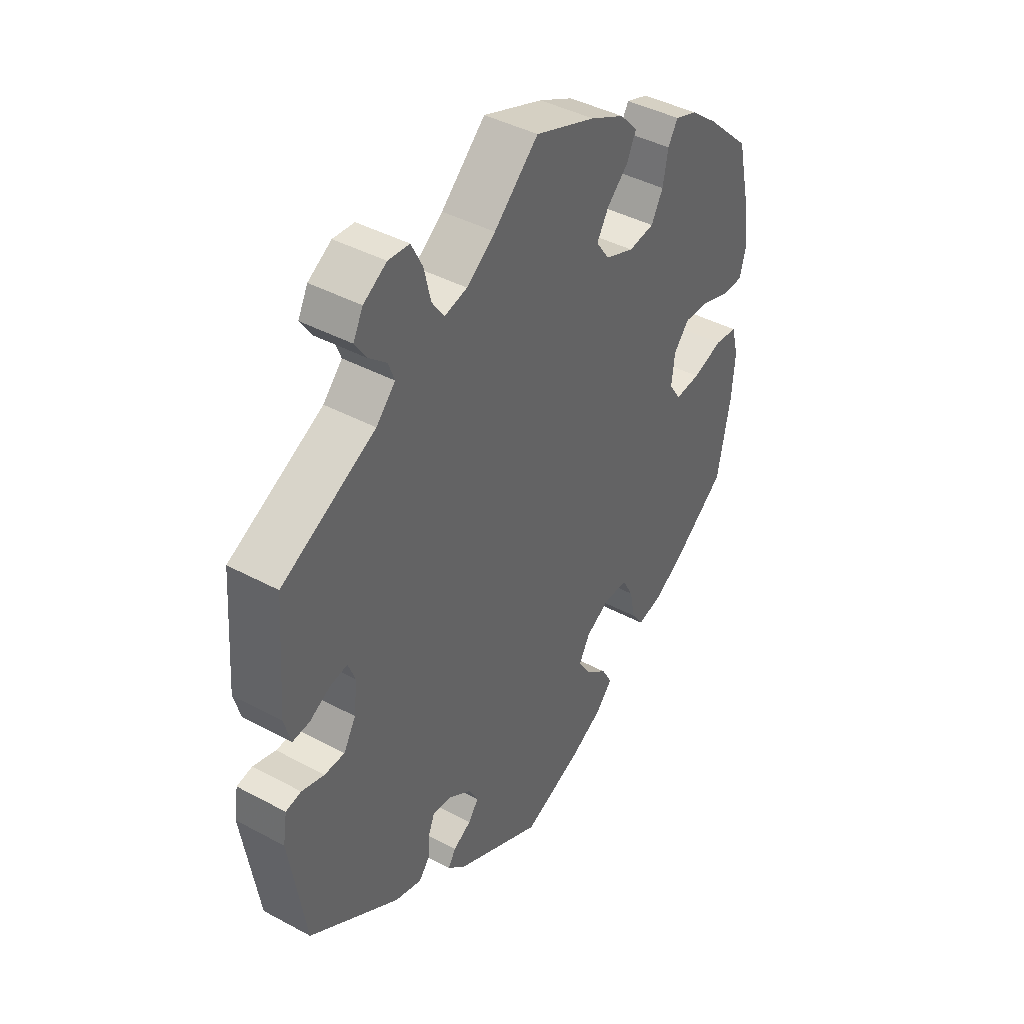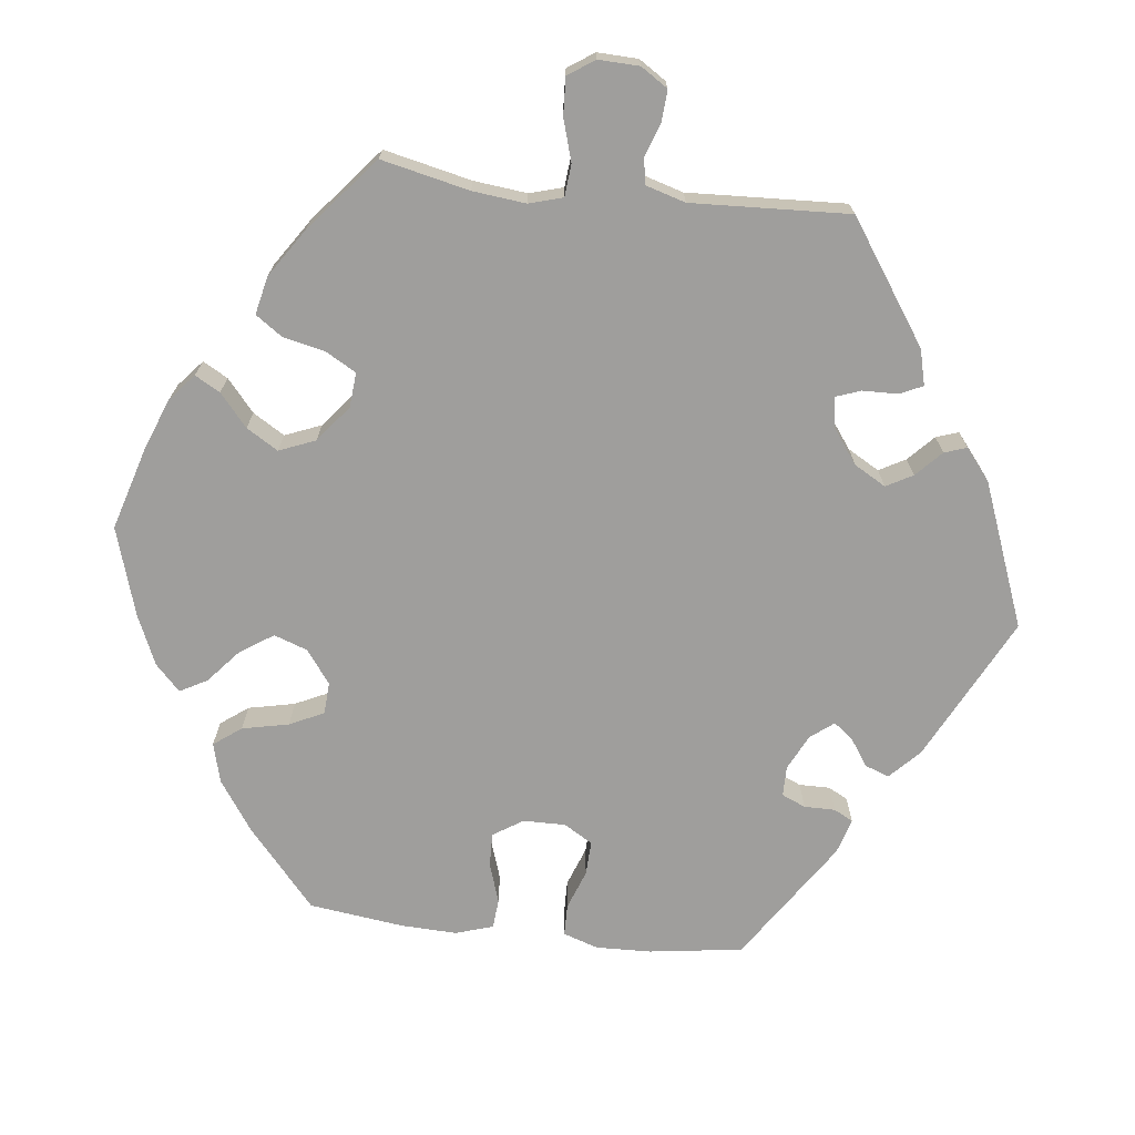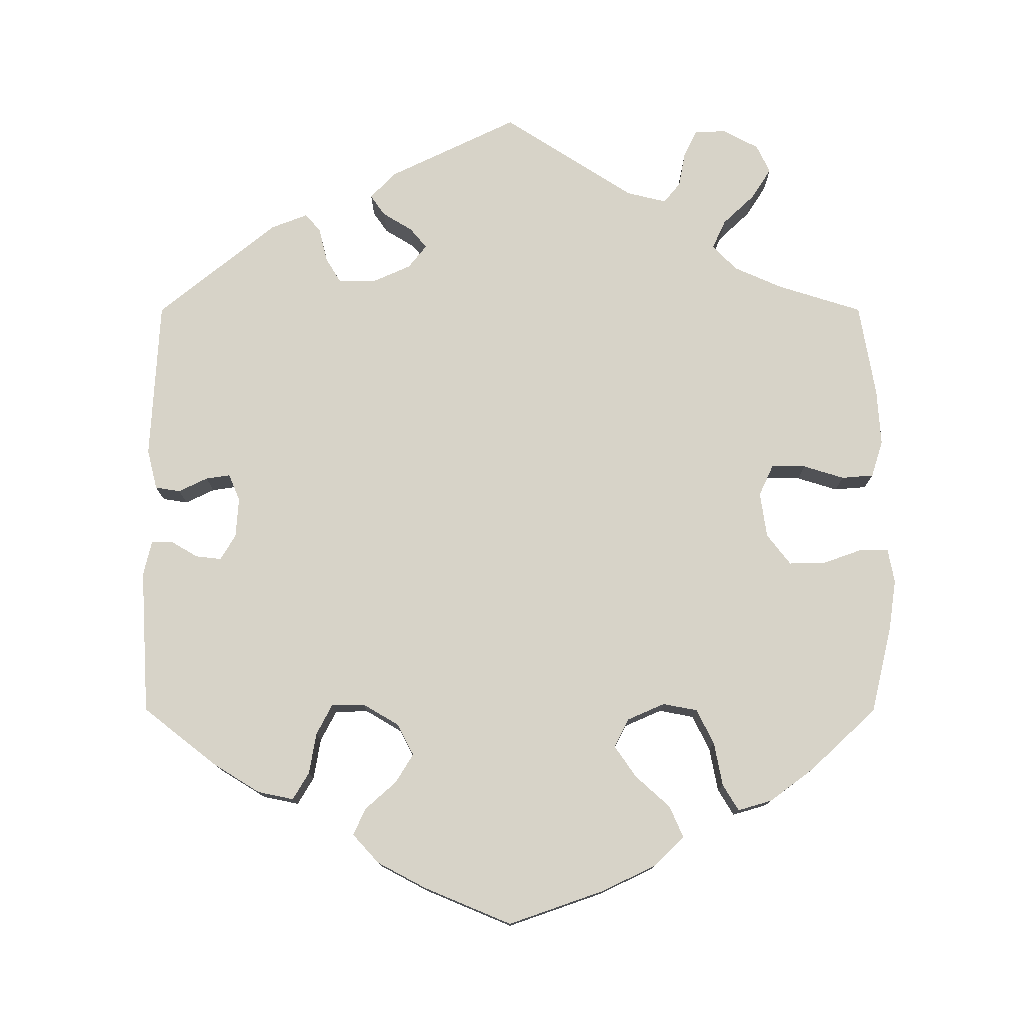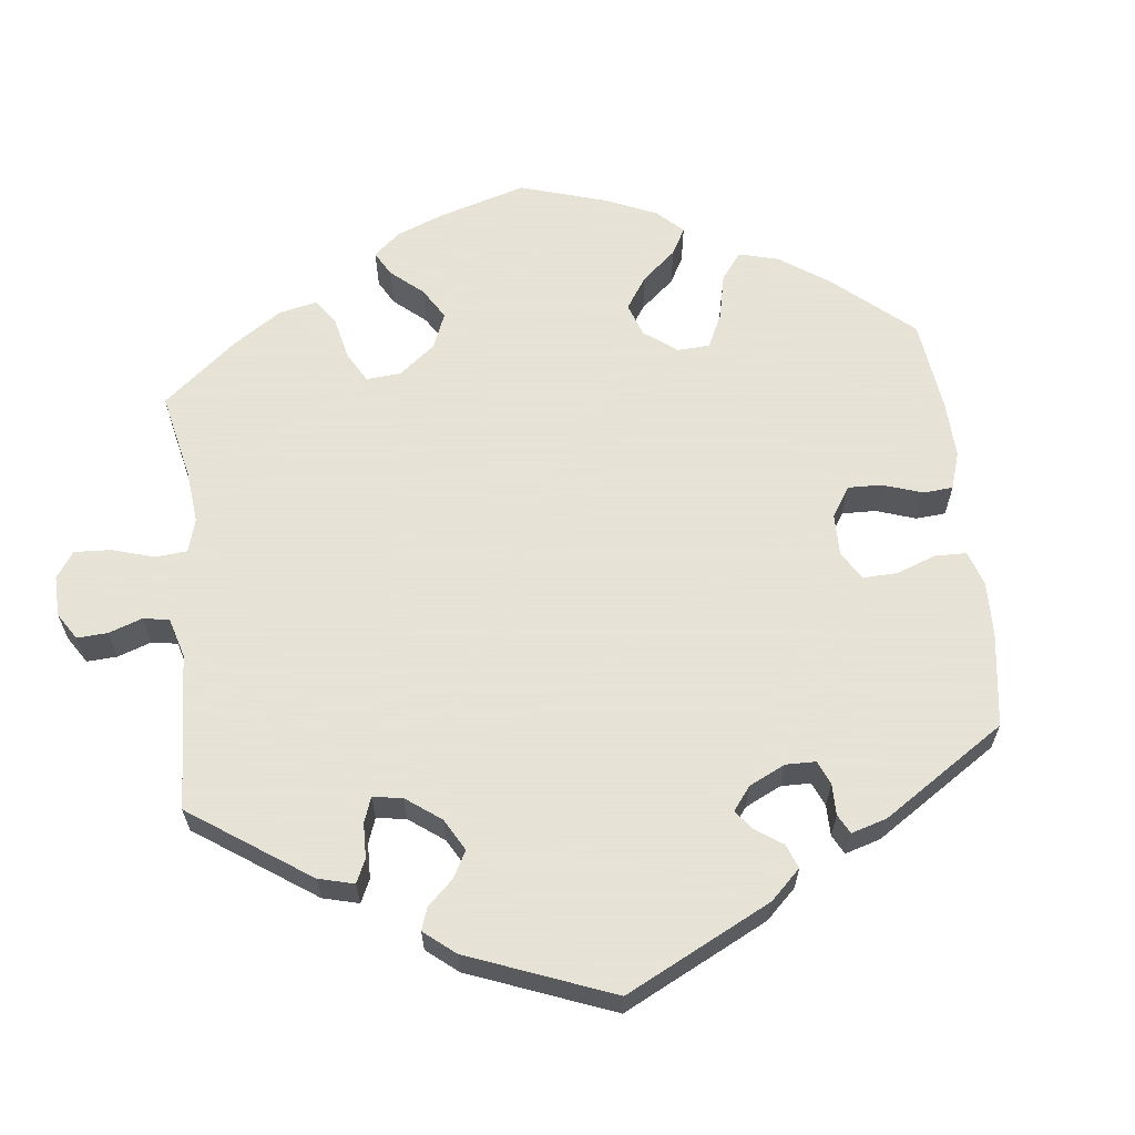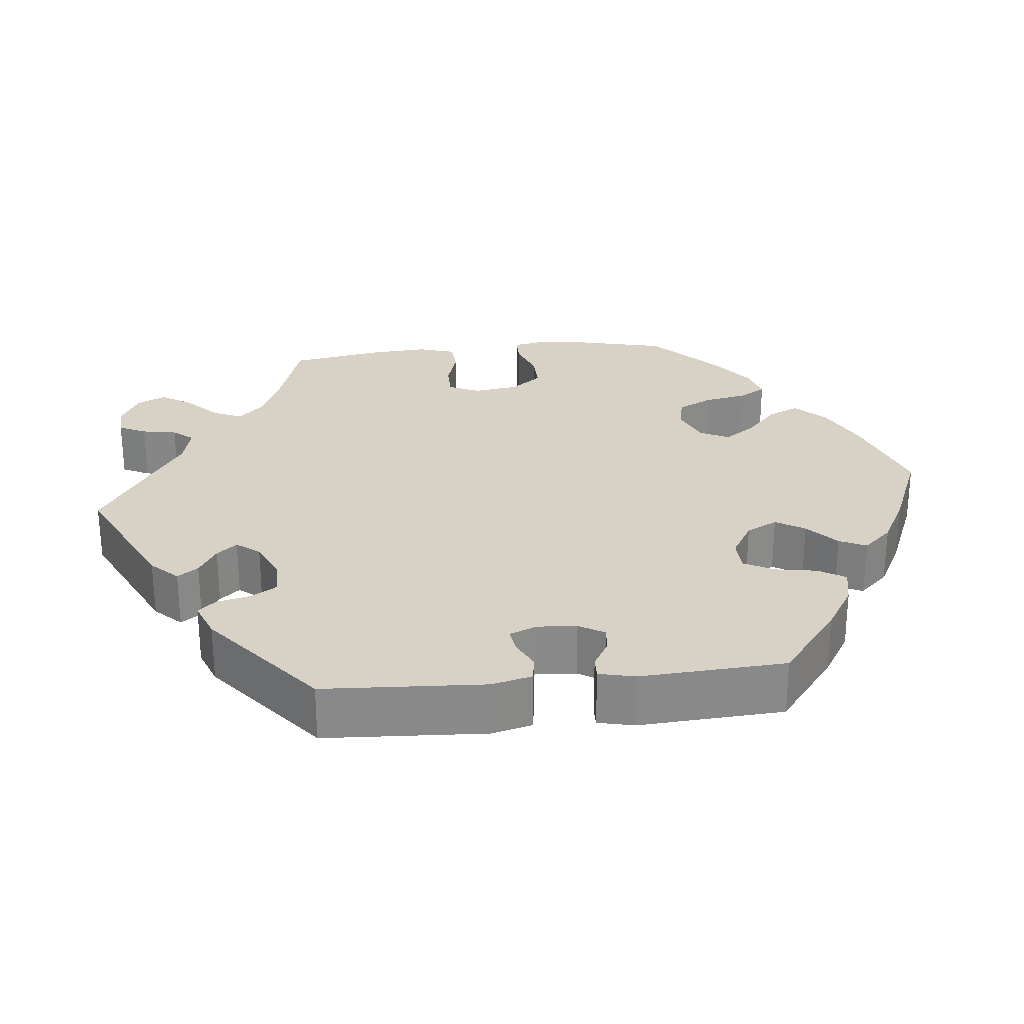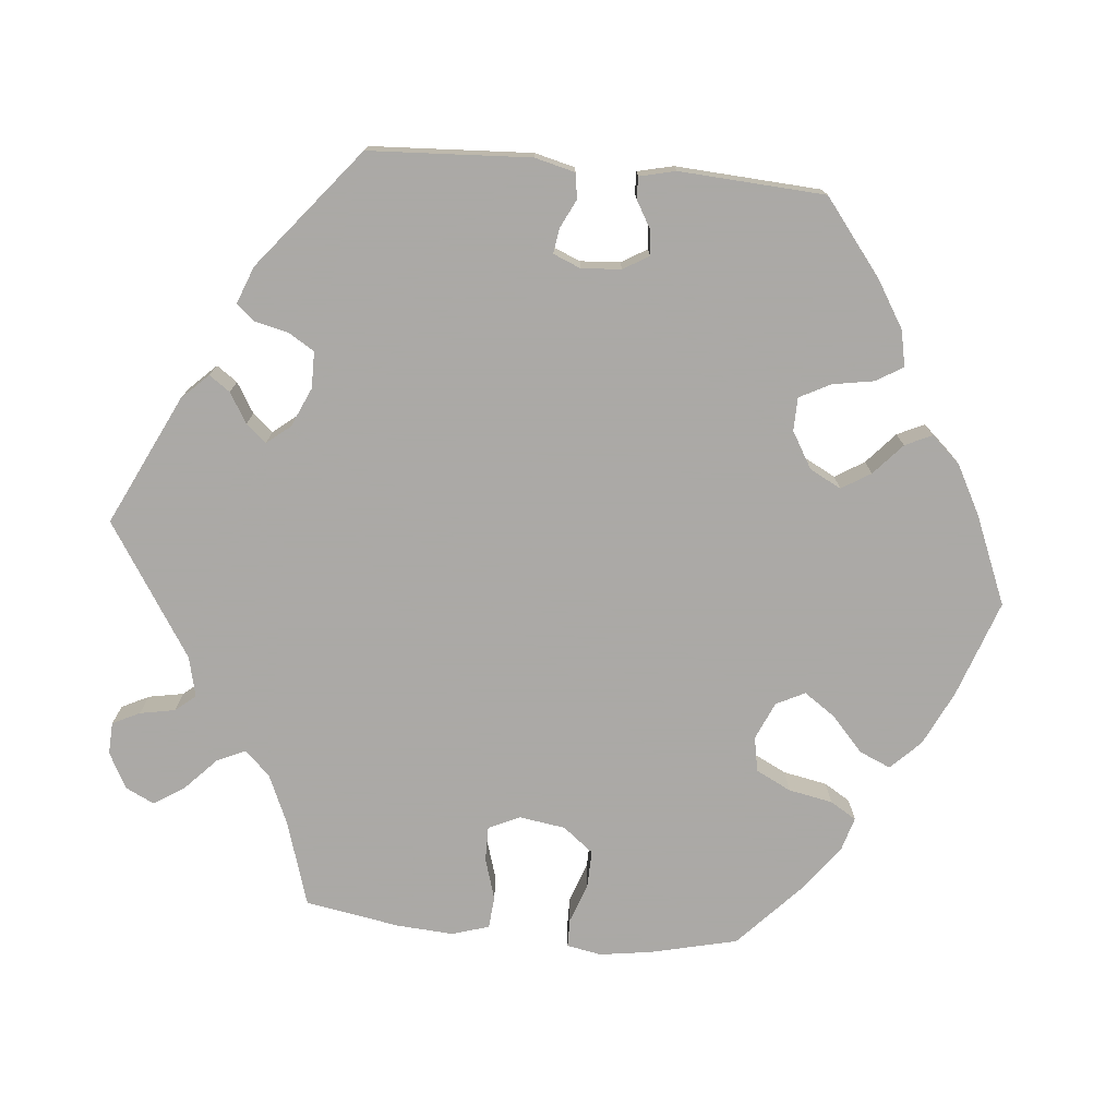
<metadata>
{"format":"obj","ext":"obj","renderer":"f3d","projection":"perspective","resolution":1024,"background":"white","views":[{"elev":42.0,"azim":122.9,"up":"+Z"},{"elev":-70.9,"azim":23.4,"up":"+Y"},{"elev":77.1,"azim":-120.0,"up":"+Y"},{"elev":62.8,"azim":113.6,"up":"+Y"},{"elev":27.2,"azim":144.0,"up":"+Y"},{"elev":-75.5,"azim":144.5,"up":"+Y"}]}
</metadata>
<code>
v 0.324 0.07 -0.404
v 0.272 0.07 -0.419
v 0.251 0.07 -0.393
v 0.248 0.07 -0.351
v 0.236 0.07 -0.321
v 0.198 0.07 -0.326
v 0.155 0.07 -0.355
v 0.136 0.07 -0.389
v 0.156 0.07 -0.416
v 0.191 0.07 -0.436
v 0.206 0.07 -0.46
v 0.171 0.07 -0.493
v 0.001 0.07 -0.578
v -0.113 0.07 -0.532
v -0.176 0.07 -0.498
v -0.208 0.07 -0.462
v -0.188 0.07 -0.426
v -0.146 0.07 -0.391
v -0.122 0.07 -0.353
v -0.143 0.07 -0.315
v -0.191 0.07 -0.288
v -0.237 0.07 -0.29
v -0.258 0.07 -0.329
v -0.269 0.07 -0.382
v -0.291 0.07 -0.414
v -0.341 0.07 -0.403
v -0.403 0.07 -0.364
v -0.501 0.07 -0.289
v -0.526 0.07 -0.158
v -0.532 0.07 -0.079
v -0.518 0.07 -0.027
v -0.474 0.07 -0.022
v -0.415 0.07 -0.041
v -0.366 0.07 -0.045
v -0.343 0.07 -0.01
v -0.349 0.07 0.043
v -0.379 0.07 0.078
v -0.43 0.07 0.075
v -0.485 0.07 0.056
v -0.525 0.07 0.057
v -0.536 0.07 0.102
v -0.528 0.07 0.172
v -0.501 0.07 0.289
v -0.416 0.07 0.369
v -0.363 0.07 0.411
v -0.32 0.07 0.426
v -0.301 0.07 0.394
v -0.291 0.07 0.34
v -0.268 0.07 0.298
v -0.218 0.07 0.291
v -0.162 0.07 0.313
v -0.136 0.07 0.35
v -0.159 0.07 0.389
v -0.2 0.07 0.427
v -0.218 0.07 0.465
v -0.184 0.07 0.502
v -0.117 0.07 0.535
v 0 0.07 0.578
v 0.086 0.07 0.499
v 0.142 0.07 0.458
v 0.186 0.07 0.447
v 0.21 0.07 0.481
v 0.223 0.07 0.536
v 0.245 0.07 0.579
v 0.286 0.07 0.582
v 0.331 0.07 0.554
v 0.35 0.07 0.517
v 0.328 0.07 0.484
v 0.293 0.07 0.454
v 0.281 0.07 0.422
v 0.318 0.07 0.383
v 0.5 0.07 0.289
v 0.514 0.07 0.102
v 0.501 0.07 0.056
v 0.468 0.07 0.059
v 0.428 0.07 0.081
v 0.394 0.07 0.087
v 0.38 0.07 0.051
v 0.386 0.07 -0.005
v 0.41 0.07 -0.046
v 0.449 0.07 -0.047
v 0.493 0.07 -0.034
v 0.523 0.07 -0.04
v 0.531 0.07 -0.091
v 0.5 0.07 -0.289
v 0.324 0 -0.404
v 0.272 0 -0.419
v 0.251 0 -0.393
v 0.248 0 -0.351
v 0.236 0 -0.321
v 0.198 0 -0.326
v 0.155 0 -0.355
v 0.136 0 -0.389
v 0.156 0 -0.416
v 0.191 0 -0.436
v 0.206 0 -0.46
v 0.171 0 -0.493
v 0.001 0 -0.578
v -0.113 0 -0.532
v -0.176 0 -0.498
v -0.208 0 -0.462
v -0.188 0 -0.426
v -0.146 0 -0.391
v -0.122 0 -0.353
v -0.143 0 -0.315
v -0.191 0 -0.288
v -0.237 0 -0.29
v -0.258 0 -0.329
v -0.269 0 -0.382
v -0.291 0 -0.414
v -0.341 0 -0.403
v -0.403 0 -0.364
v -0.501 0 -0.289
v -0.526 0 -0.158
v -0.532 0 -0.079
v -0.518 0 -0.027
v -0.474 0 -0.022
v -0.415 0 -0.041
v -0.366 0 -0.045
v -0.343 0 -0.01
v -0.349 0 0.043
v -0.379 0 0.078
v -0.43 0 0.075
v -0.485 0 0.056
v -0.525 0 0.057
v -0.536 0 0.102
v -0.528 0 0.172
v -0.501 0 0.289
v -0.416 0 0.369
v -0.363 0 0.411
v -0.32 0 0.426
v -0.301 0 0.394
v -0.291 0 0.34
v -0.268 0 0.298
v -0.218 0 0.291
v -0.162 0 0.313
v -0.136 0 0.35
v -0.159 0 0.389
v -0.2 0 0.427
v -0.218 0 0.465
v -0.184 0 0.502
v -0.117 0 0.535
v 0 0 0.578
v 0.086 0 0.499
v 0.142 0 0.458
v 0.186 0 0.447
v 0.21 0 0.481
v 0.223 0 0.536
v 0.245 0 0.579
v 0.286 0 0.582
v 0.331 0 0.554
v 0.35 0 0.517
v 0.328 0 0.484
v 0.293 0 0.454
v 0.281 0 0.422
v 0.318 0 0.383
v 0.5 0 0.289
v 0.514 0 0.102
v 0.501 0 0.056
v 0.468 0 0.059
v 0.428 0 0.081
v 0.394 0 0.087
v 0.38 0 0.051
v 0.386 0 -0.005
v 0.41 0 -0.046
v 0.449 0 -0.047
v 0.493 0 -0.034
v 0.523 0 -0.04
v 0.531 0 -0.091
v 0.5 0 -0.289
f 81 82 83 84
f 80 81 84 85
f 79 80 85 1
f 73 74 75 76
f 71 72 73 76
f 70 71 76 77
f 66 67 68 69
f 64 65 66 69
f 62 63 64 69
f 61 62 69 70
f 60 61 70 77
f 56 57 58 59
f 53 54 55 56
f 52 53 56 59
f 51 52 59 60
f 45 46 47 48
f 45 48 49
f 44 45 49
f 43 44 49
f 42 43 49 50
f 38 39 40 41
f 37 38 41 42
f 30 31 32 33
f 30 33 34
f 29 30 34
f 28 29 34
f 27 28 34 35
f 23 24 25 26
f 22 23 26 27
f 15 16 17 18
f 15 18 19
f 14 15 19
f 13 14 19
f 12 13 19
f 9 10 11 12
f 8 9 12 19
f 7 8 19 20
f 1 2 3 4
f 78 79 1 4
f 51 60 77 78
f 50 51 78
f 37 42 50 78
f 36 37 78
f 35 36 78
f 22 27 35 78
f 21 22 78
f 6 7 20 21
f 5 6 21 78
f 4 5 78
f 169 168 167 166
f 170 169 166 165
f 86 170 165 164
f 161 160 159 158
f 161 158 157 156
f 162 161 156 155
f 154 153 152 151
f 154 151 150 149
f 154 149 148 147
f 155 154 147 146
f 162 155 146 145
f 144 143 142 141
f 141 140 139 138
f 144 141 138 137
f 145 144 137 136
f 133 132 131 130
f 134 133 130
f 134 130 129
f 134 129 128
f 135 134 128 127
f 126 125 124 123
f 127 126 123 122
f 118 117 116 115
f 119 118 115
f 119 115 114
f 119 114 113
f 120 119 113 112
f 111 110 109 108
f 112 111 108 107
f 103 102 101 100
f 104 103 100
f 104 100 99
f 104 99 98
f 104 98 97
f 97 96 95 94
f 104 97 94 93
f 105 104 93 92
f 89 88 87 86
f 89 86 164 163
f 163 162 145 136
f 163 136 135
f 163 135 127 122
f 163 122 121
f 163 121 120
f 163 120 112 107
f 163 107 106
f 106 105 92 91
f 163 106 91 90
f 163 90 89
f 1 86 87 2
f 2 87 88 3
f 3 88 89 4
f 4 89 90 5
f 5 90 91 6
f 6 91 92 7
f 7 92 93 8
f 8 93 94 9
f 9 94 95 10
f 10 95 96 11
f 11 96 97 12
f 12 97 98 13
f 13 98 99 14
f 14 99 100 15
f 15 100 101 16
f 16 101 102 17
f 17 102 103 18
f 18 103 104 19
f 19 104 105 20
f 20 105 106 21
f 21 106 107 22
f 22 107 108 23
f 23 108 109 24
f 24 109 110 25
f 25 110 111 26
f 26 111 112 27
f 27 112 113 28
f 28 113 114 29
f 29 114 115 30
f 30 115 116 31
f 31 116 117 32
f 32 117 118 33
f 33 118 119 34
f 34 119 120 35
f 35 120 121 36
f 36 121 122 37
f 37 122 123 38
f 38 123 124 39
f 39 124 125 40
f 40 125 126 41
f 41 126 127 42
f 42 127 128 43
f 43 128 129 44
f 44 129 130 45
f 45 130 131 46
f 46 131 132 47
f 47 132 133 48
f 48 133 134 49
f 49 134 135 50
f 50 135 136 51
f 51 136 137 52
f 52 137 138 53
f 53 138 139 54
f 54 139 140 55
f 55 140 141 56
f 56 141 142 57
f 57 142 143 58
f 58 143 144 59
f 59 144 145 60
f 60 145 146 61
f 61 146 147 62
f 62 147 148 63
f 63 148 149 64
f 64 149 150 65
f 65 150 151 66
f 66 151 152 67
f 67 152 153 68
f 68 153 154 69
f 69 154 155 70
f 70 155 156 71
f 71 156 157 72
f 72 157 158 73
f 73 158 159 74
f 74 159 160 75
f 75 160 161 76
f 76 161 162 77
f 77 162 163 78
f 78 163 164 79
f 79 164 165 80
f 80 165 166 81
f 81 166 167 82
f 82 167 168 83
f 83 168 169 84
f 84 169 170 85
f 85 170 86 1

</code>
